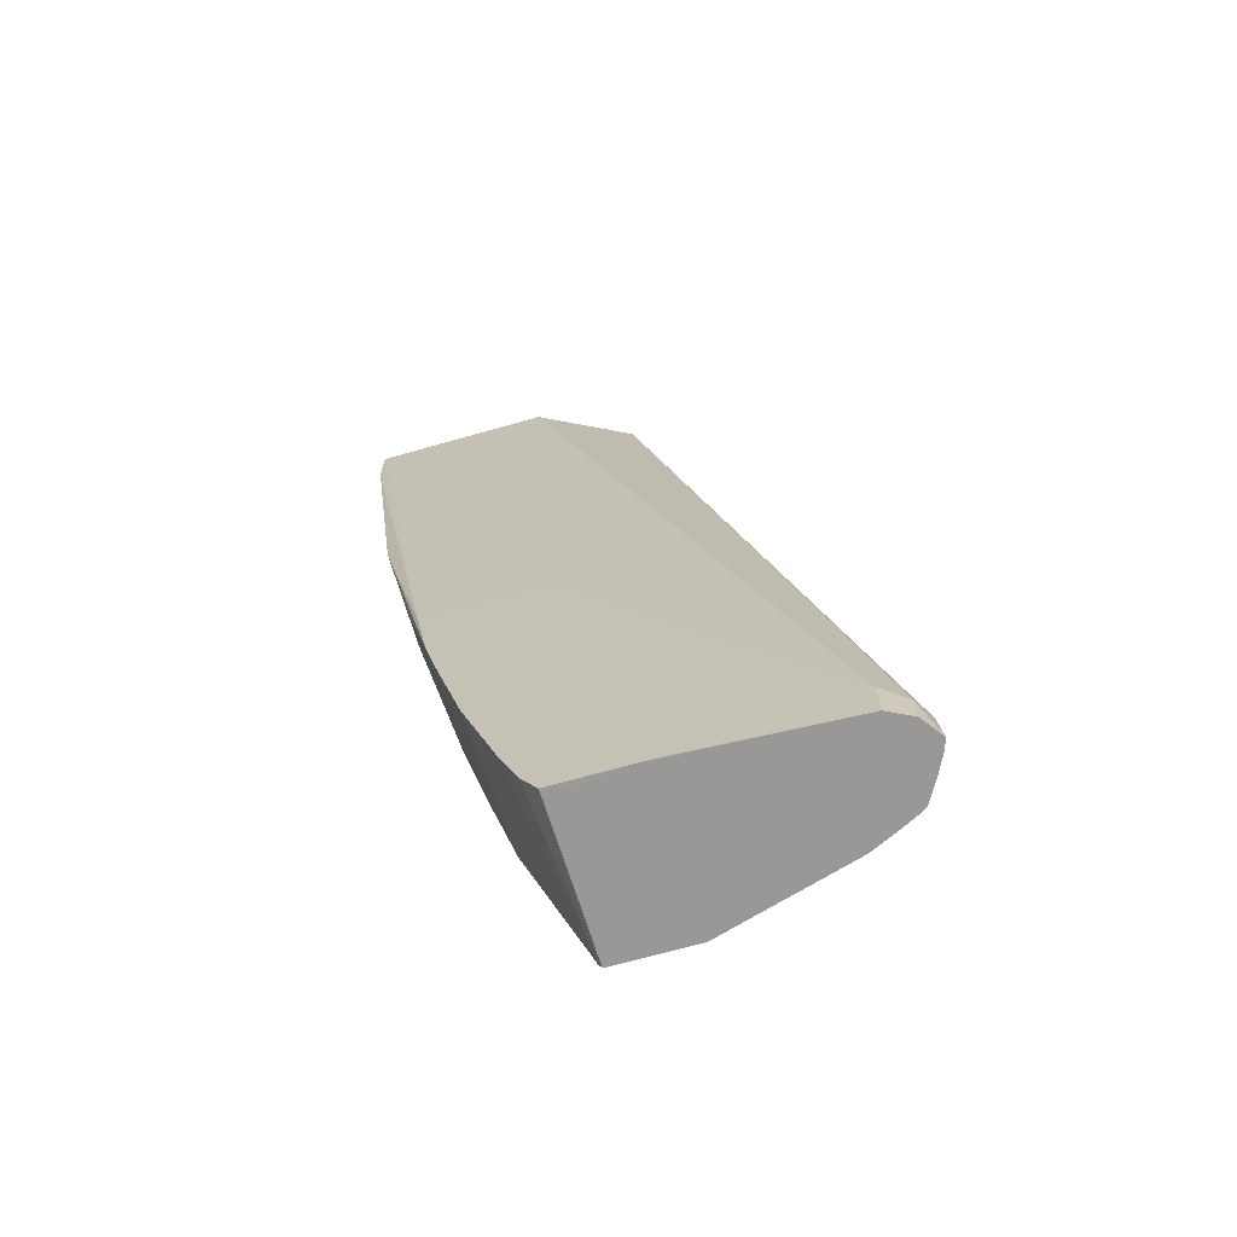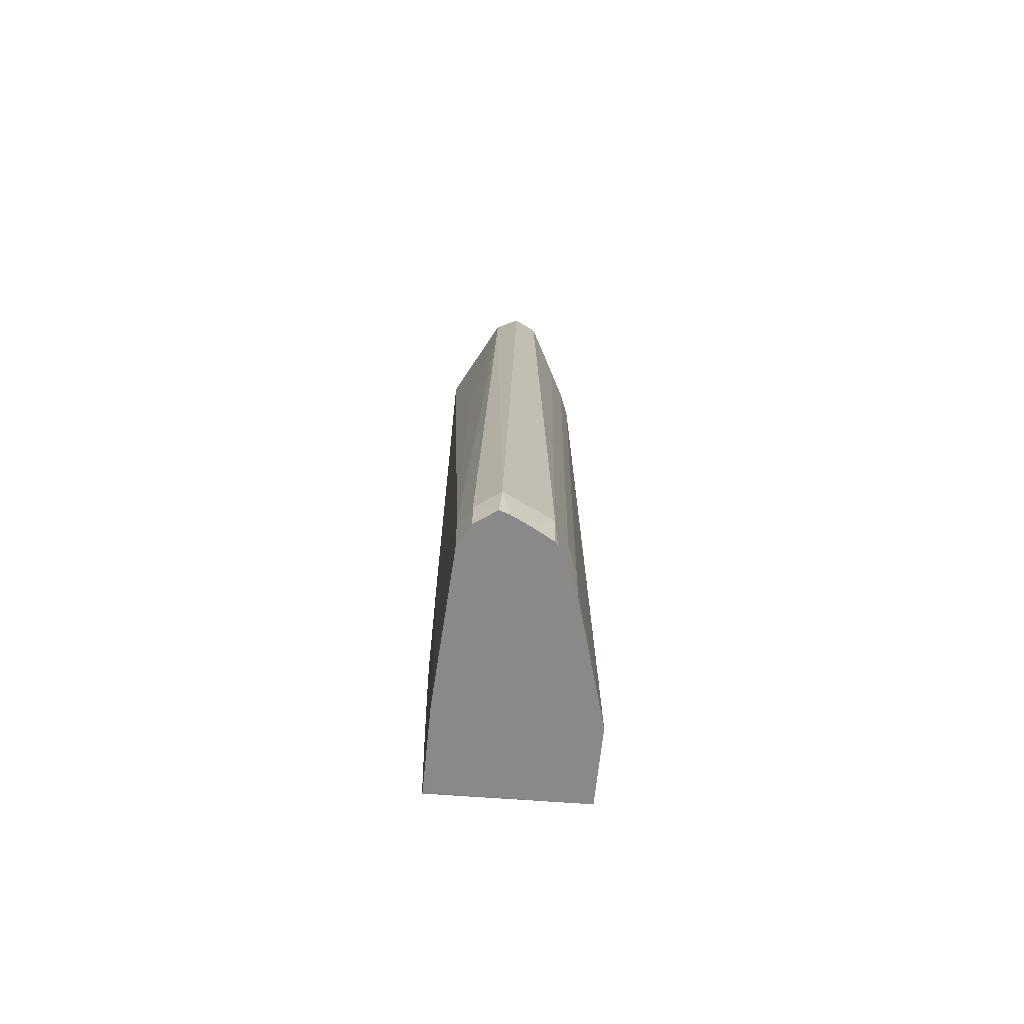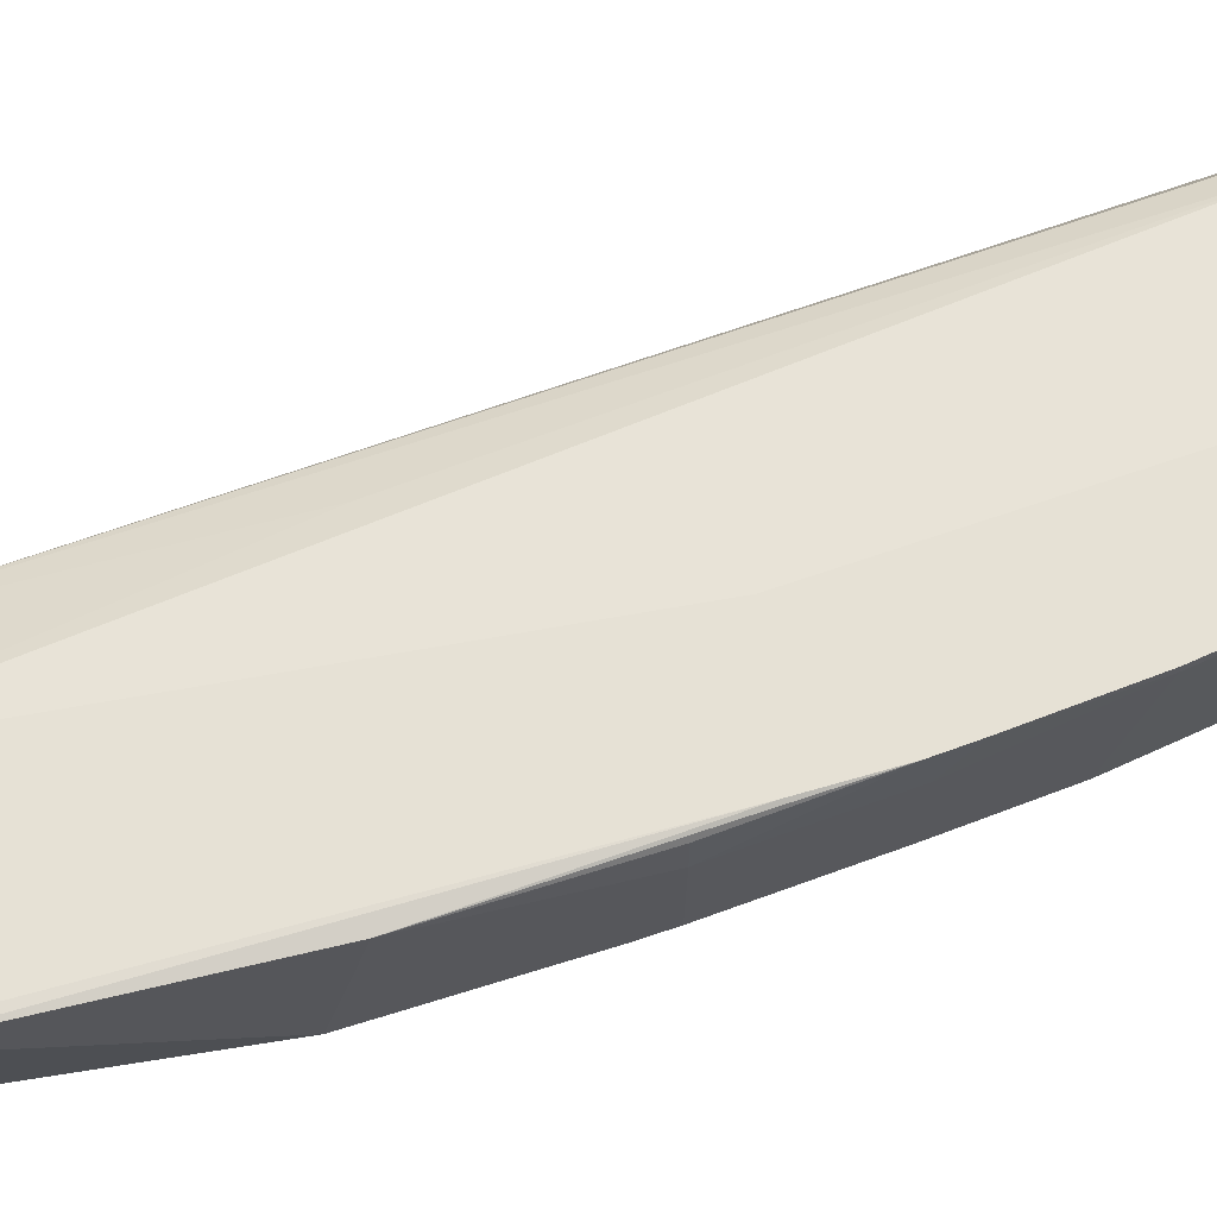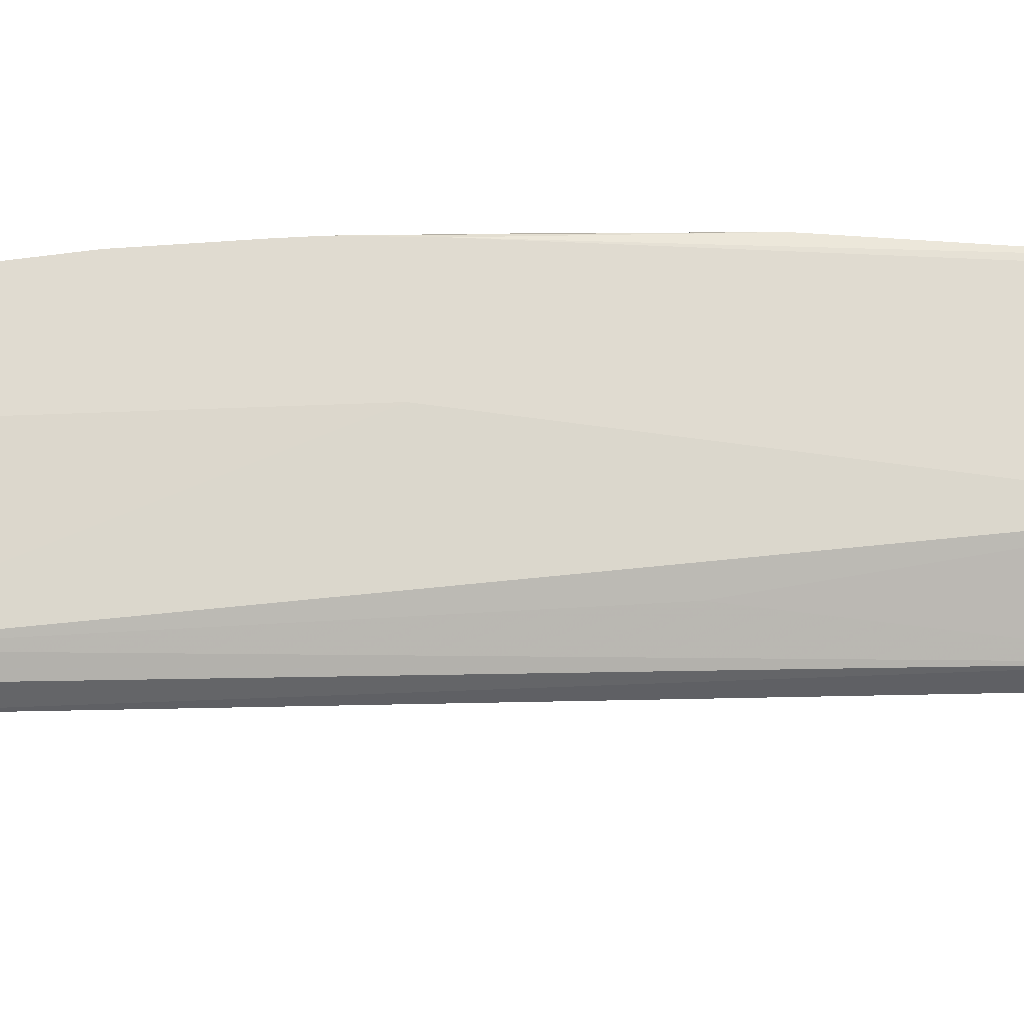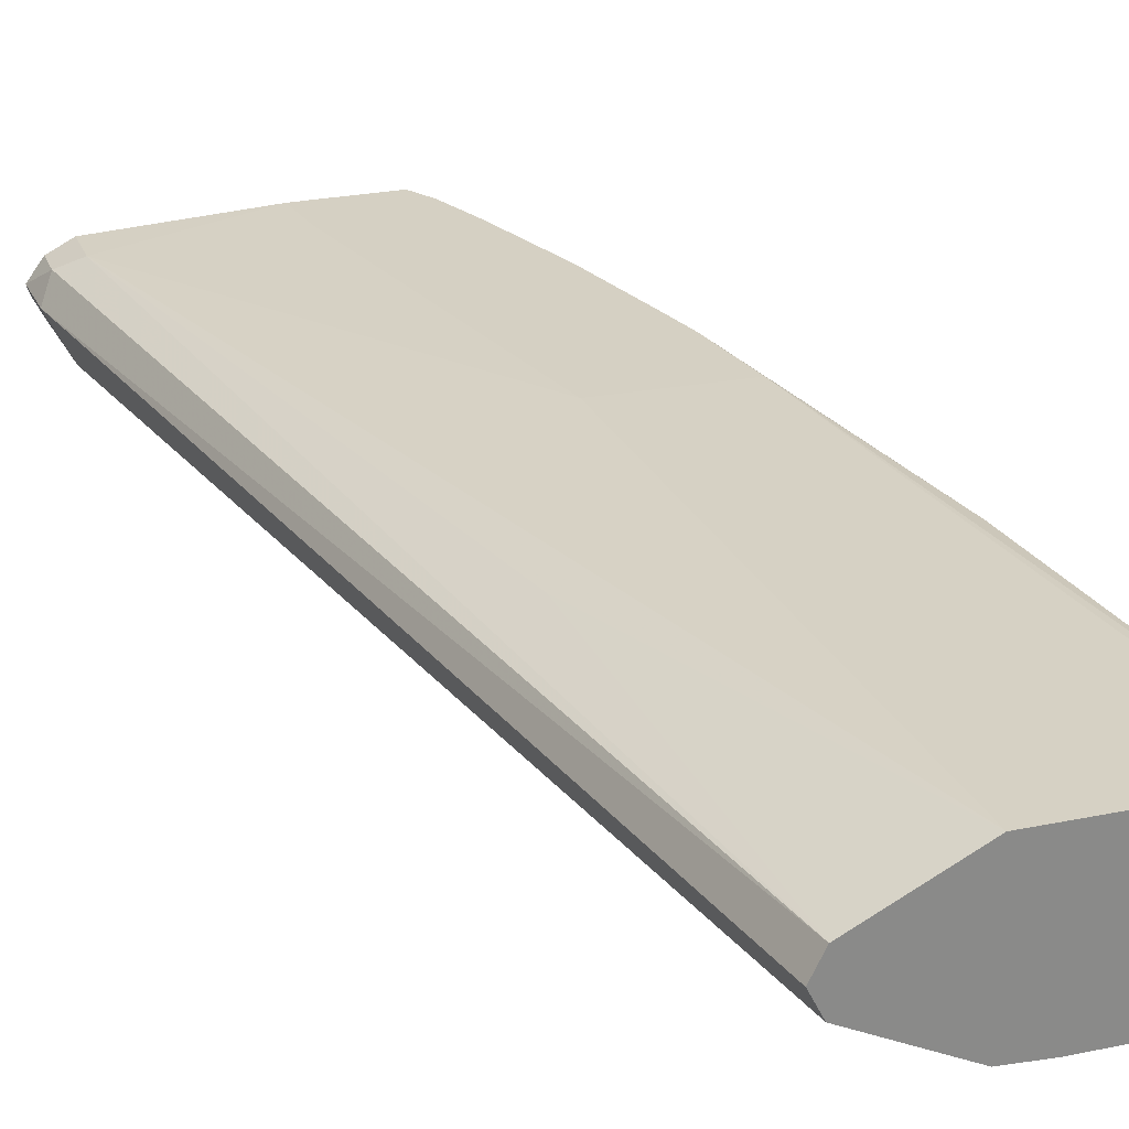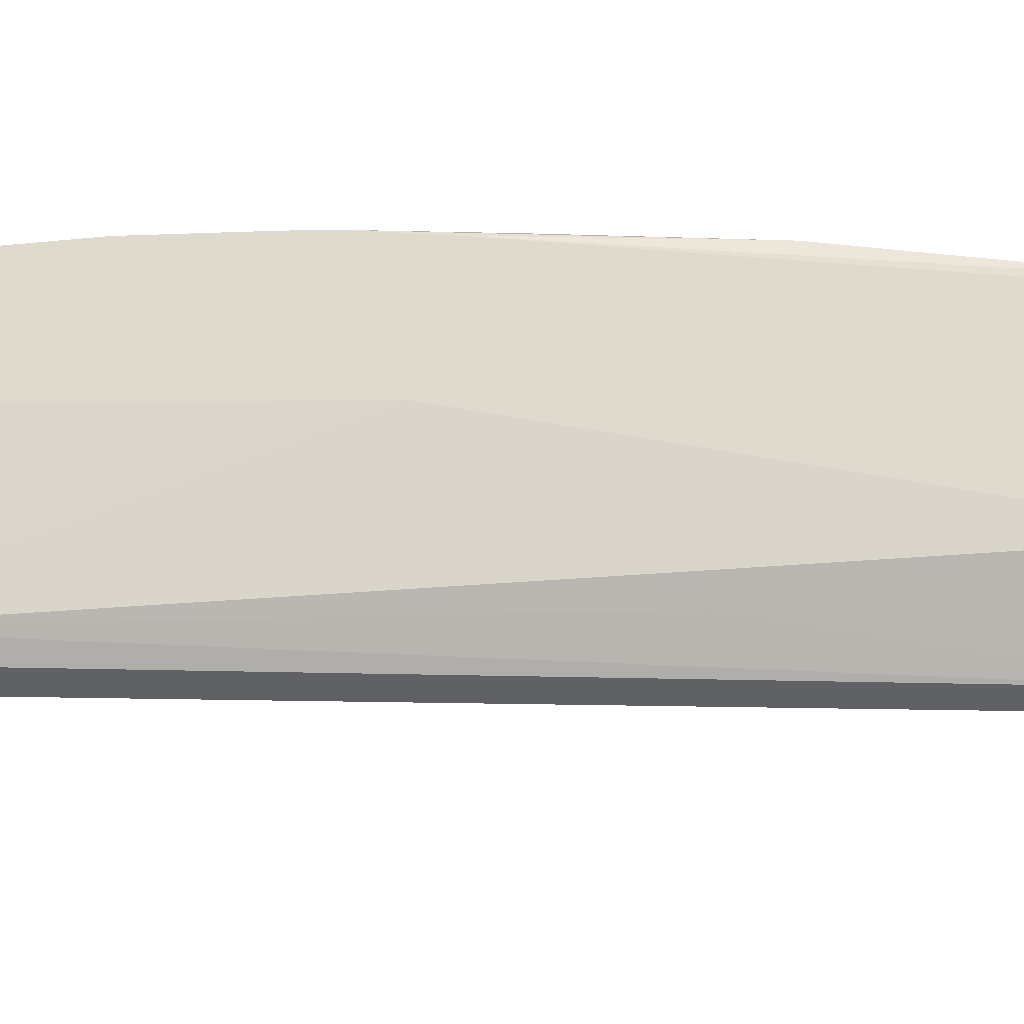
<metadata>
{"format":"obj","ext":"obj","renderer":"f3d","projection":"perspective","resolution":1024,"background":"white","views":[{"elev":-68.6,"azim":15.9,"up":"+Y"},{"elev":-63.0,"azim":84.3,"up":"+Y"},{"elev":64.2,"azim":-96.5,"up":"+Z"},{"elev":70.0,"azim":101.0,"up":"+Z"},{"elev":26.1,"azim":161.8,"up":"+Z"},{"elev":71.2,"azim":103.0,"up":"+Z"}]}
</metadata>
<code>
v 0.2043 -0.02806 -0.02063
v 0.2674 -0.02806 -0.02063
v 0.2858 -0.08075 -0.02063
v 0.2894 -0.02806 -0.01929
v 0.1929 -0.02806 0.05793
v 0.1947 -0.02806 0.04033
v 0.1929 -0.05788 0.05793
v 0.2407 -0.3367 0.06219
v 0.2122 -0.2122 0.05793
v 0.2122 -0.1929 -0.02063
v 0.3087 -0.5594 -0.02063
v 0.2705 -0.4452 -0.02063
v 0.2548 -0.3858 -0.02063
v 0.2315 -0.2907 -0.02063
v 0.2355 -0.3086 -0.02063
v 0.2508 -0.3858 0.03857
v 0.2701 -0.4629 0.05787
v 0.2894 -0.5208 0.05787
v 0.3001 -0.5487 0.06219
v 0.2894 -0.5208 0.06219
v 0.2701 -0.4629 0.06219
v 0.2538 -0.4021 0.06219
v 0.2486 -0.3815 0.06219
v 0.3084 -0.5628 0.06219
v 0.3088 -0.3387 0.06219
v 0.2315 -0.3086 0.05793
v 0.2315 -0.3086 0.03857
v 0.2895 -0.02806 0.05793
v 0.3408 -0.02806 0.03214
v 0.3601 -0.2186 0.05144
v 0.4437 -0.5401 0.05787
v 0.3547 -0.5358 0.06219
v 0.3583 -0.5628 0.06219
v 0.3485 -0.5629 0.06219
v 0.4437 -0.5629 0.05787
v 0.3094 -0.5629 0.05856
v 0.3104 -0.5629 -0.02063
v 0.4647 -0.5629 0.04031
v 0.4565 -0.5629 0.05144
v 0.4565 -0.5466 0.05144
v 0.463 -0.5401 0.03857
v 0.3472 -0.02806 0.01929
v 0.3408 -0.02806 0.006432
v 0.4501 -0.5401 0.01286
v 0.463 -0.5629 0.03512
v 0.4577 -0.5629 0.02457
v 0.4513 -0.5629 0.01344
v 0.4244 -0.5629 3.68e-06
v 0.449 -0.5629 0.01186
v 0.434 -0.5305 0.004827
v 0.3344 -0.09646 -0.006425
v 0.3183 -0.08682 -0.01446
v 0.3086 -0.09646 -0.01929
v 0.3244 -0.3315 -0.02063
v 0.3538 -0.5629 -0.02063
v 0.4244 -0.5401 3.68e-06
v 0.4384 -0.5629 0.006578
f 41 44 43
f 45 44 41
f 46 44 45
f 46 47 44
f 45 41 38
f 45 38 47
f 47 38 48
f 41 43 42
f 49 47 48
f 49 44 47
f 46 45 47
f 41 42 29
f 39 35 38
f 40 31 35
f 40 29 31
f 40 41 29
f 40 38 41
f 39 38 40
f 39 40 35
f 35 36 38
f 36 37 38
f 36 24 37
f 34 24 36
f 50 44 49
f 33 35 31
f 51 44 50
f 37 19 11
f 51 52 43
f 34 36 35
f 29 4 5
f 42 43 29
f 43 4 29
f 52 4 43
f 48 38 37
f 37 24 19
f 37 11 1
f 3 37 1
f 54 55 3
f 55 37 3
f 55 48 37
f 55 56 48
f 57 50 49
f 57 49 48
f 57 48 56
f 57 56 50
f 53 50 56
f 53 56 55
f 53 55 54
f 53 54 3
f 53 3 4
f 53 4 52
f 53 52 50
f 51 50 52
f 51 43 44
f 34 35 33
f 18 11 19
f 33 25 24
f 21 17 20
f 17 18 20
f 20 18 19
f 12 11 18
f 12 18 17
f 12 17 16
f 13 12 16
f 13 16 15
f 13 15 14
f 13 14 10
f 13 10 12
f 22 17 21
f 12 10 11
f 7 6 1
f 7 1 10
f 7 10 9
f 7 9 8
f 7 8 5
f 7 5 6
f 6 5 1
f 1 5 4
f 2 1 4
f 34 33 24
f 2 3 1
f 10 1 11
f 22 16 17
f 2 4 3
f 22 21 23
f 22 23 16
f 32 33 31
f 32 31 25
f 25 31 28
f 30 28 31
f 30 31 29
f 30 29 28
f 28 29 5
f 8 28 5
f 8 25 28
f 16 23 27
f 15 16 27
f 32 25 33
f 14 27 10
f 9 10 27
f 26 9 27
f 26 27 23
f 26 23 9
f 8 9 23
f 8 23 25
f 25 23 24
f 23 19 24
f 20 19 23
f 21 20 23
f 14 15 27

</code>
